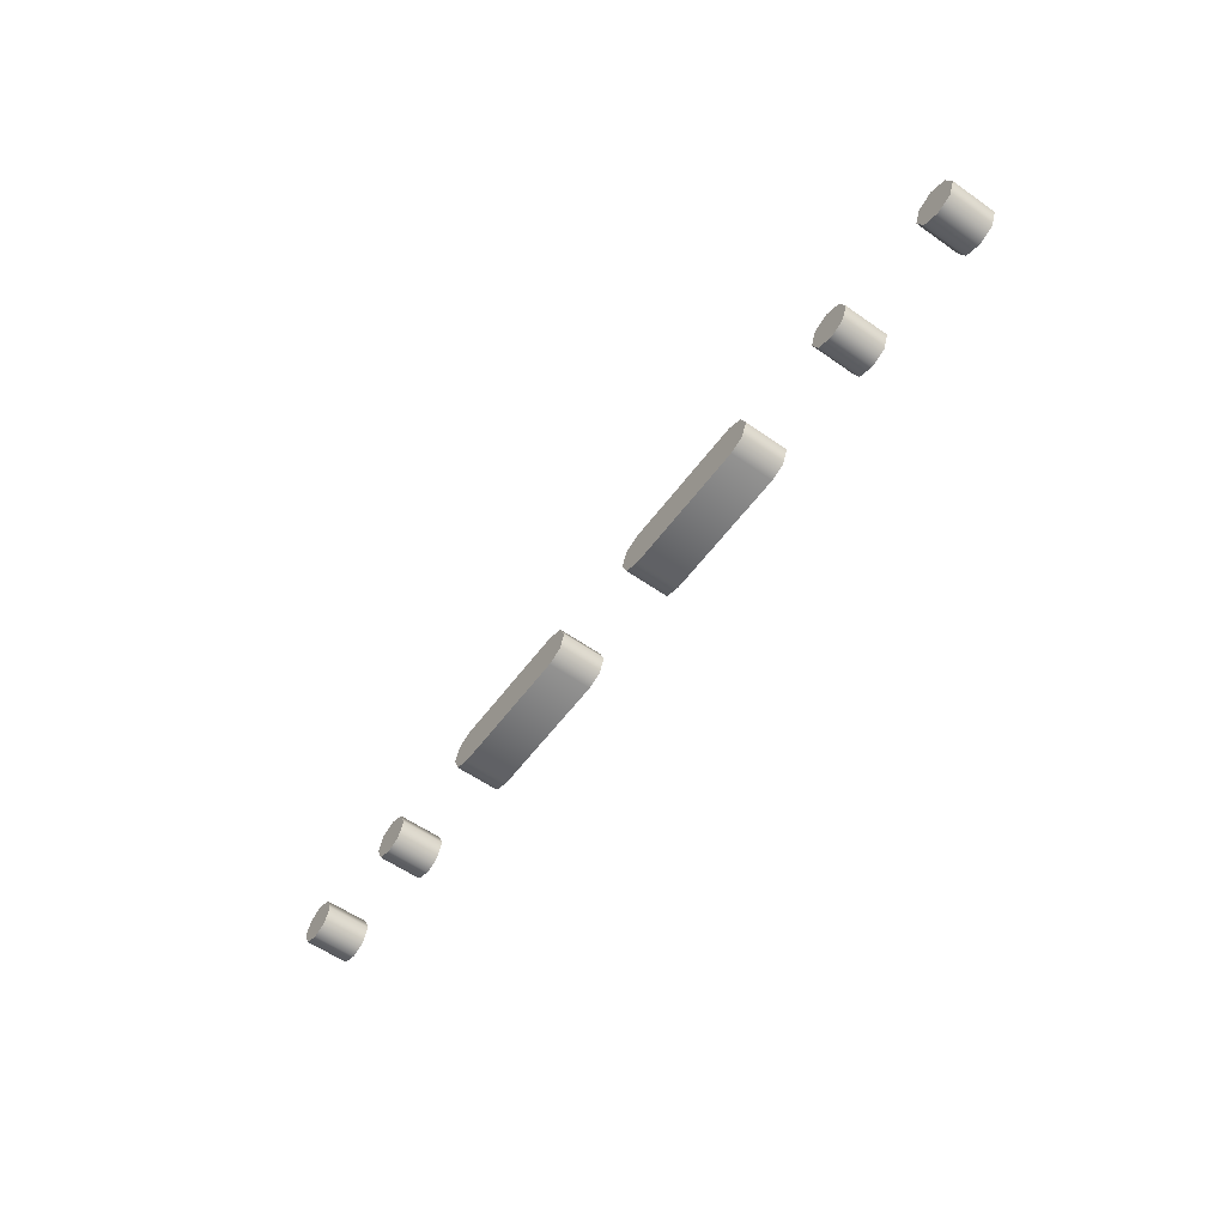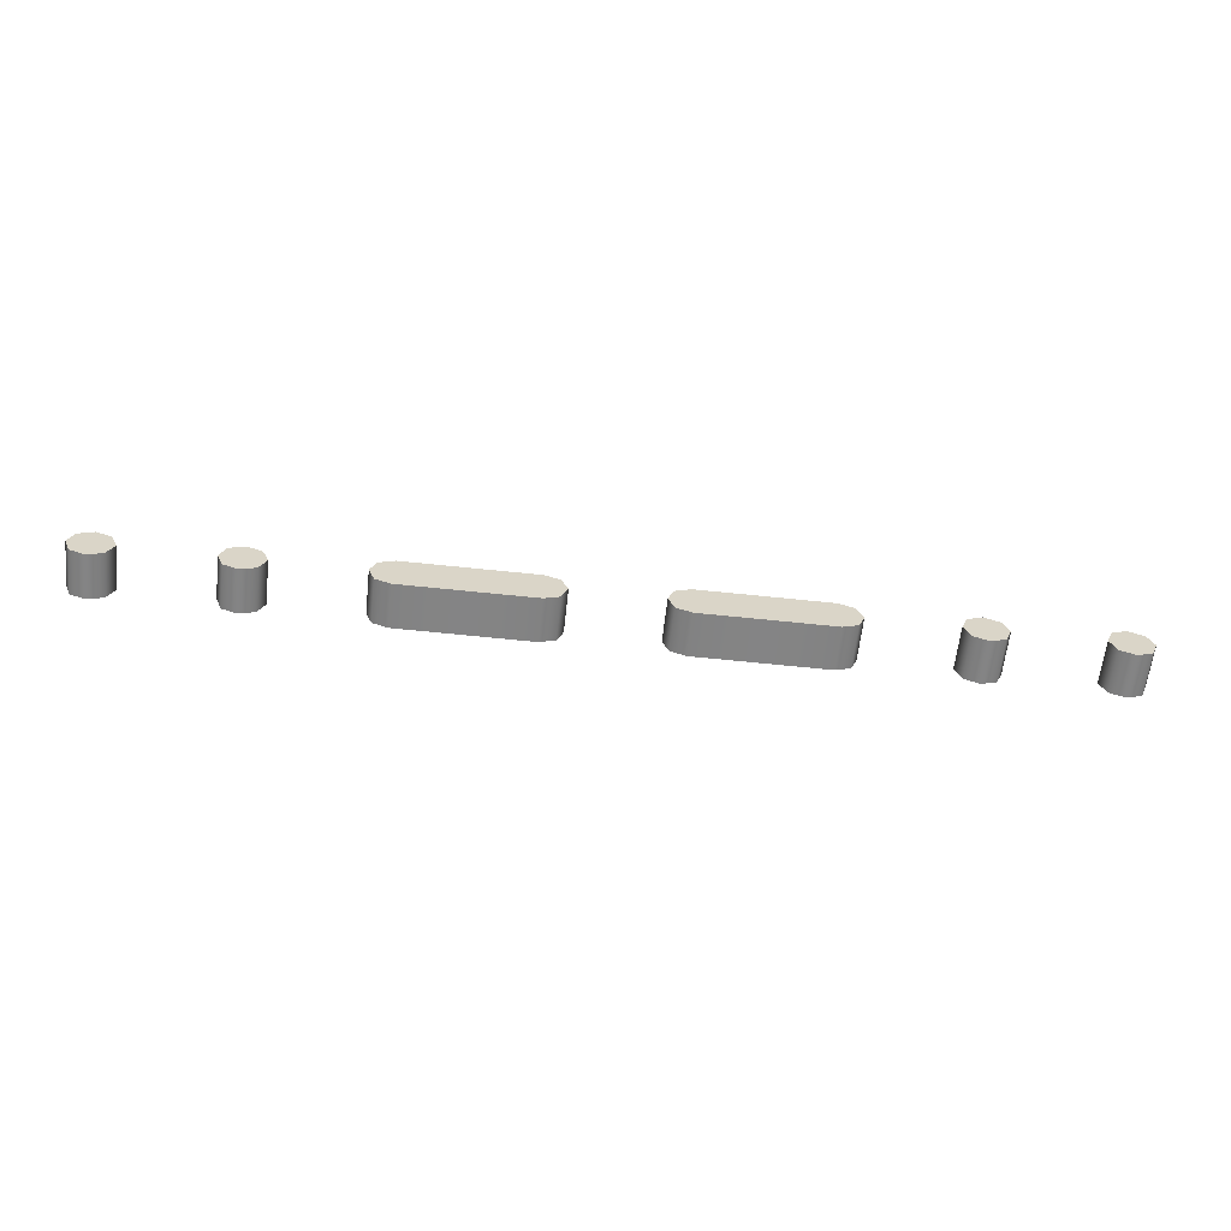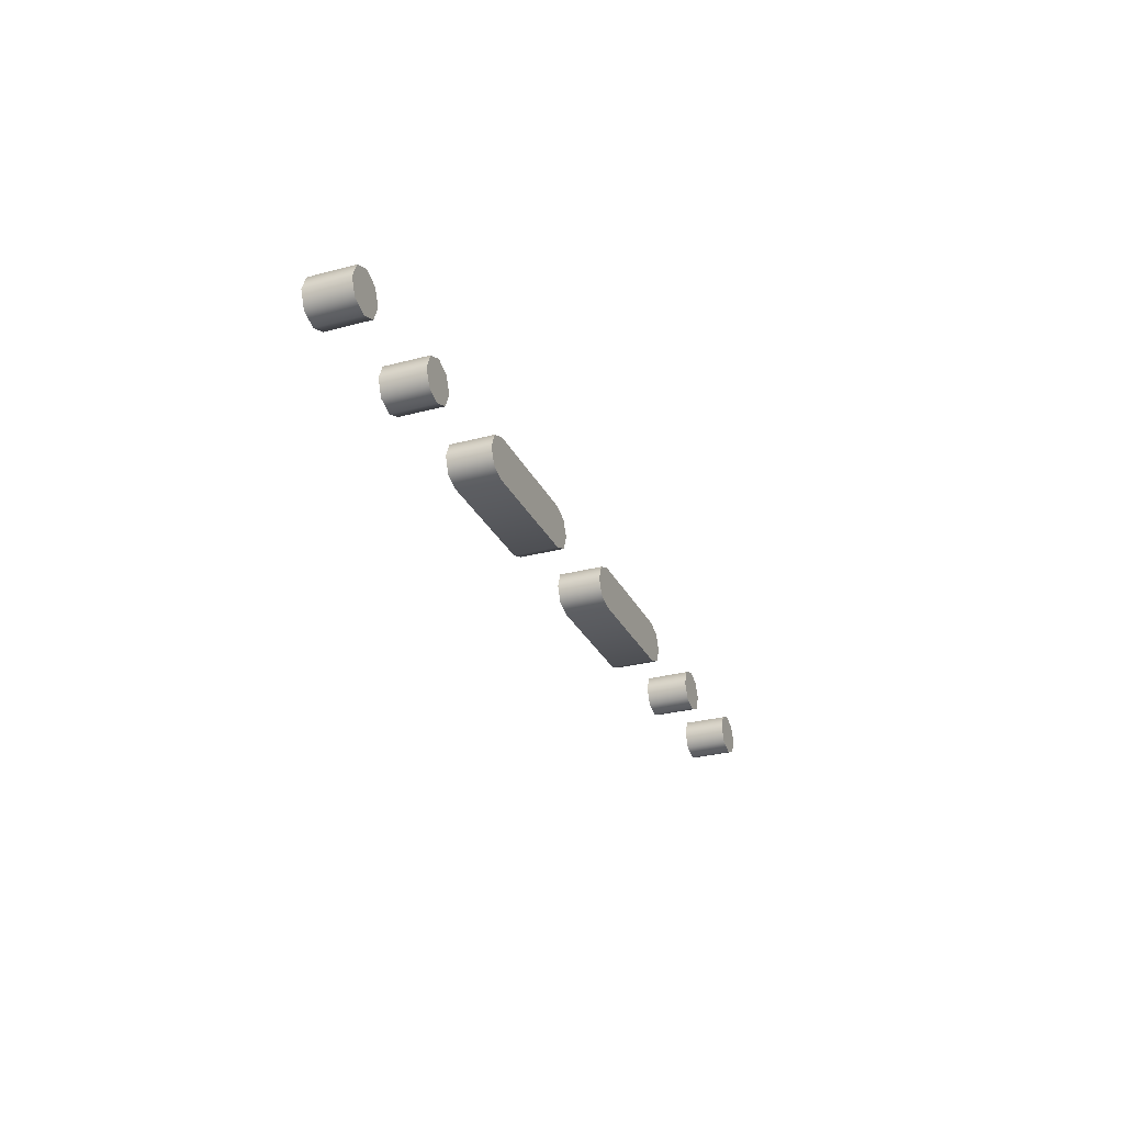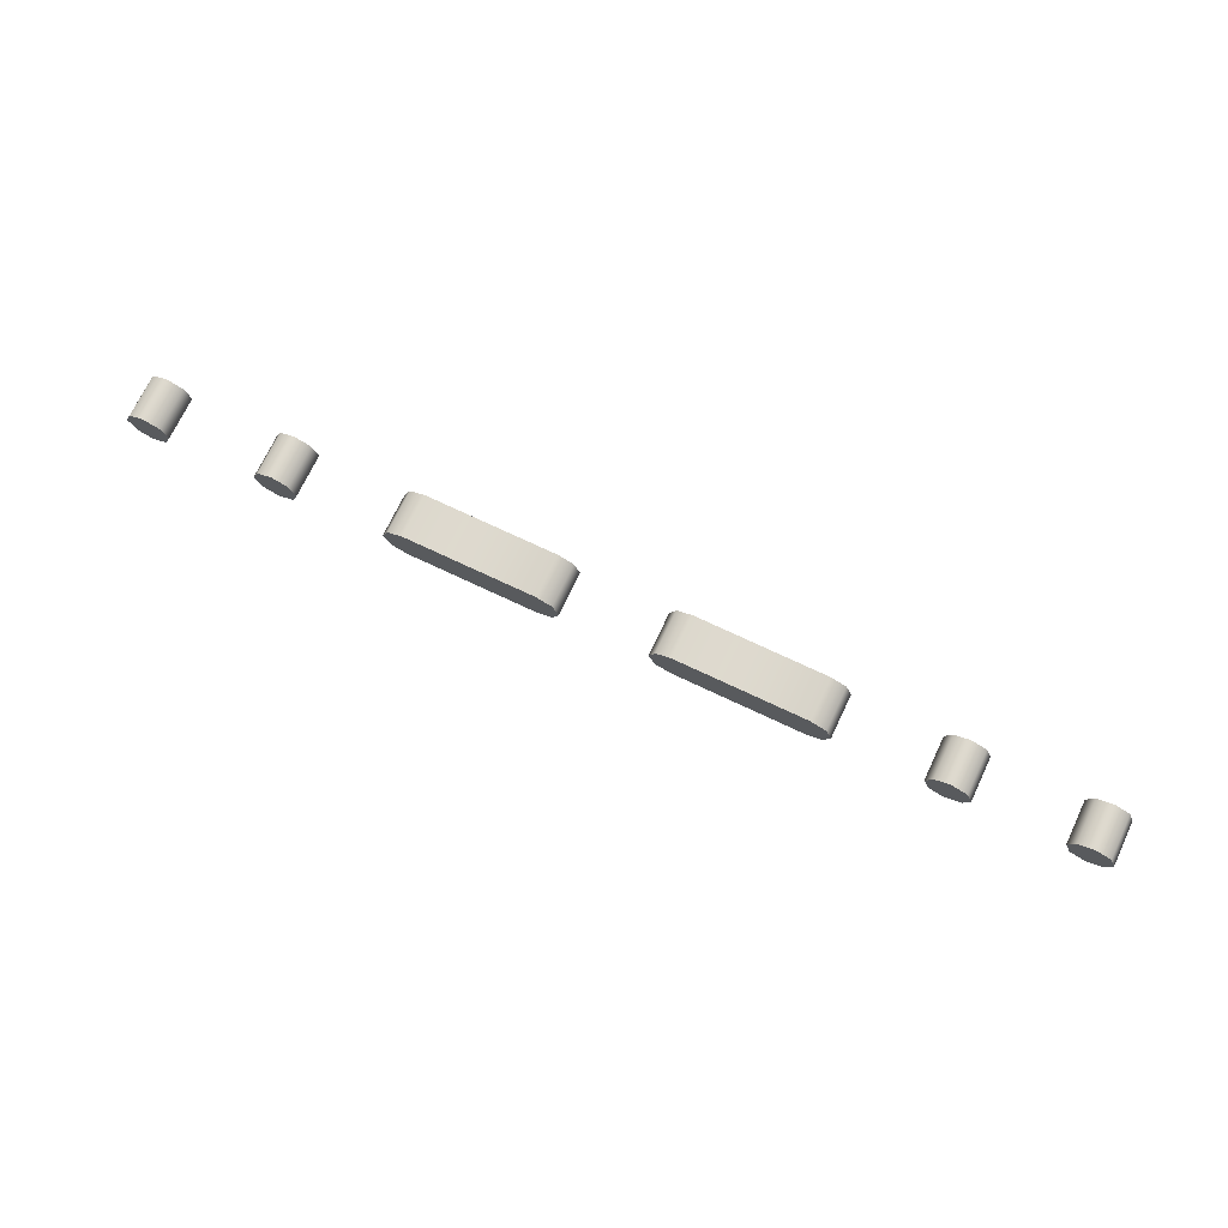
<metadata>
{"format":"obj","ext":"obj","renderer":"f3d","projection":"perspective","resolution":1024,"background":"white","views":[{"elev":-57.3,"azim":-126.1,"up":"+Y"},{"elev":-61.5,"azim":173.8,"up":"+Y"},{"elev":-28.5,"azim":111.9,"up":"+Y"},{"elev":71.7,"azim":25.4,"up":"+Y"}]}
</metadata>
<code>
o ?
v -2.1 0.1 -0.1
v -2.028 0.1281 -0.1
v -2 0.2 -0.1
v -2.028 0.2703 -0.1
v -2.1 0.3 -0.1
v -2.17 0.2703 -0.1
v -2.2 0.2 -0.1
v -2.17 0.1281 -0.1
v 2.1 0.1 -0.1
v 2.172 0.1281 -0.1
v 2.2 0.2 -0.1
v 2.172 0.2703 -0.1
v 2.1 0.3 -0.1
v 2.03 0.2703 -0.1
v 2 0.2 -0.1
v 2.03 0.1281 -0.1
v 1.5 0.1 -0.1
v 1.572 0.1281 -0.1
v 1.6 0.2 -0.1
v 1.572 0.2703 -0.1
v 1.5 0.3 -0.1
v 1.43 0.2703 -0.1
v 1.4 0.2 -0.1
v 1.43 0.1281 -0.1
v 0.3 0.1 -0.1
v 0.9 0.1 -0.1
v 0.9719 0.1281 -0.1
v 1 0.2 -0.1
v 0.9719 0.2703 -0.1
v 0.9 0.3 -0.1
v 0.3 0.3 -0.1
v 0.2297 0.2703 -0.1
v 0.2 0.2 -0.1
v 0.2297 0.1281 -0.1
v -0.9 0.1 -0.1
v -0.3 0.1 -0.1
v -0.2281 0.1281 -0.1
v -0.2 0.2 -0.1
v -0.2281 0.2703 -0.1
v -0.3 0.3 -0.1
v -0.9 0.3 -0.1
v -0.9703 0.2703 -0.1
v -1 0.2 -0.1
v -0.9703 0.1281 -0.1
v -1.5 0.1 -0.1
v -1.428 0.1281 -0.1
v -1.4 0.2 -0.1
v -1.428 0.2703 -0.1
v -1.5 0.3 -0.1
v -1.57 0.2703 -0.1
v -1.6 0.2 -0.1
v -1.57 0.1281 -0.1
v -2.1 0.1 0.1
v -2.028 0.1281 0.1
v -2 0.2 0.1
v -2.028 0.2703 0.1
v -2.1 0.3 0.1
v -2.17 0.2703 0.1
v -2.2 0.2 0.1
v -2.17 0.1281 0.1
v 2.1 0.1 0.1
v 2.172 0.1281 0.1
v 2.2 0.2 0.1
v 2.172 0.2703 0.1
v 2.1 0.3 0.1
v 2.03 0.2703 0.1
v 2 0.2 0.1
v 2.03 0.1281 0.1
v 1.5 0.1 0.1
v 1.572 0.1281 0.1
v 1.6 0.2 0.1
v 1.572 0.2703 0.1
v 1.5 0.3 0.1
v 1.43 0.2703 0.1
v 1.4 0.2 0.1
v 1.43 0.1281 0.1
v 0.3 0.1 0.1
v 0.9 0.1 0.1
v 0.9719 0.1281 0.1
v 1 0.2 0.1
v 0.9719 0.2703 0.1
v 0.9 0.3 0.1
v 0.3 0.3 0.1
v 0.2297 0.2703 0.1
v 0.2 0.2 0.1
v 0.2297 0.1281 0.1
v -0.9 0.1 0.1
v -0.3 0.1 0.1
v -0.2281 0.1281 0.1
v -0.2 0.2 0.1
v -0.2281 0.2703 0.1
v -0.3 0.3 0.1
v -0.9 0.3 0.1
v -0.9703 0.2703 0.1
v -1 0.2 0.1
v -0.9703 0.1281 0.1
v -1.5 0.1 0.1
v -1.428 0.1281 0.1
v -1.4 0.2 0.1
v -1.428 0.2703 0.1
v -1.5 0.3 0.1
v -1.57 0.2703 0.1
v -1.6 0.2 0.1
v -1.57 0.1281 0.1
v 2.1 0.1 0.1
v 2.1 0.1 -0.1
v 2.172 0.1281 0.1
v 2.172 0.1281 -0.1
v 2.2 0.2 0.1
v 2.2 0.2 -0.1
v 2.172 0.2703 0.1
v 2.172 0.2703 -0.1
v 2.1 0.3 0.1
v 2.1 0.3 -0.1
v 2.03 0.2703 0.1
v 2.03 0.2703 -0.1
v 2 0.2 0.1
v 2 0.2 -0.1
v 2.03 0.1281 0.1
v 2.03 0.1281 -0.1
v 1.5 0.1 0.1
v 1.5 0.1 -0.1
v 1.572 0.1281 0.1
v 1.572 0.1281 -0.1
v 1.6 0.2 0.1
v 1.6 0.2 -0.1
v 1.572 0.2703 0.1
v 1.572 0.2703 -0.1
v 1.5 0.3 0.1
v 1.5 0.3 -0.1
v 1.43 0.2703 0.1
v 1.43 0.2703 -0.1
v 1.4 0.2 0.1
v 1.4 0.2 -0.1
v 1.43 0.1281 0.1
v 1.43 0.1281 -0.1
v 0.3 0.1 0.1
v 0.3 0.1 -0.1
v 0.9 0.1 0.1
v 0.9 0.1 -0.1
v 0.9719 0.1281 0.1
v 0.9719 0.1281 -0.1
v 1 0.2 0.1
v 1 0.2 -0.1
v 0.9719 0.2703 0.1
v 0.9719 0.2703 -0.1
v 0.9 0.3 0.1
v 0.9 0.3 -0.1
v 0.3 0.3 0.1
v 0.3 0.3 -0.1
v 0.2297 0.2703 0.1
v 0.2297 0.2703 -0.1
v 0.2 0.2 0.1
v 0.2 0.2 -0.1
v 0.2297 0.1281 0.1
v 0.2297 0.1281 -0.1
v -0.9 0.1 0.1
v -0.9 0.1 -0.1
v -0.3 0.1 0.1
v -0.3 0.1 -0.1
v -0.2281 0.1281 0.1
v -0.2281 0.1281 -0.1
v -0.2 0.2 0.1
v -0.2 0.2 -0.1
v -0.2281 0.2703 0.1
v -0.2281 0.2703 -0.1
v -0.3 0.3 0.1
v -0.3 0.3 -0.1
v -0.9 0.3 0.1
v -0.9 0.3 -0.1
v -0.9703 0.2703 0.1
v -0.9703 0.2703 -0.1
v -1 0.2 0.1
v -1 0.2 -0.1
v -0.9703 0.1281 0.1
v -0.9703 0.1281 -0.1
v -1.5 0.1 0.1
v -1.5 0.1 -0.1
v -1.428 0.1281 0.1
v -1.428 0.1281 -0.1
v -1.4 0.2 0.1
v -1.4 0.2 -0.1
v -1.428 0.2703 0.1
v -1.428 0.2703 -0.1
v -1.5 0.3 0.1
v -1.5 0.3 -0.1
v -1.57 0.2703 0.1
v -1.57 0.2703 -0.1
v -1.6 0.2 0.1
v -1.6 0.2 -0.1
v -1.57 0.1281 0.1
v -1.57 0.1281 -0.1
v -2.1 0.1 0.1
v -2.1 0.1 -0.1
v -2.028 0.1281 0.1
v -2.028 0.1281 -0.1
v -2 0.2 0.1
v -2 0.2 -0.1
v -2.028 0.2703 0.1
v -2.028 0.2703 -0.1
v -2.1 0.3 0.1
v -2.1 0.3 -0.1
v -2.17 0.2703 0.1
v -2.17 0.2703 -0.1
v -2.2 0.2 0.1
v -2.2 0.2 -0.1
v -2.17 0.1281 0.1
v -2.17 0.1281 -0.1
f 12 14 13
f 11 14 12
f 11 15 14
f 10 15 11
f 10 16 15
f 9 16 10
f 20 22 21
f 19 22 20
f 19 23 22
f 18 23 19
f 18 24 23
f 17 24 18
f 29 31 30
f 29 32 31
f 28 32 29
f 28 33 32
f 27 33 28
f 27 34 33
f 26 34 27
f 26 25 34
f 39 41 40
f 39 42 41
f 38 42 39
f 38 43 42
f 37 43 38
f 37 44 43
f 36 44 37
f 36 35 44
f 48 50 49
f 47 50 48
f 47 51 50
f 46 51 47
f 46 52 51
f 45 52 46
f 4 6 5
f 3 6 4
f 3 7 6
f 2 7 3
f 2 8 7
f 1 8 2
f 64 65 66
f 63 64 66
f 63 66 67
f 62 63 67
f 62 67 68
f 61 62 68
f 72 73 74
f 71 72 74
f 71 74 75
f 70 71 75
f 70 75 76
f 69 70 76
f 81 82 83
f 81 83 84
f 80 81 84
f 80 84 85
f 79 80 85
f 79 85 86
f 78 79 86
f 78 86 77
f 91 92 93
f 91 93 94
f 90 91 94
f 90 94 95
f 89 90 95
f 89 95 96
f 88 89 96
f 88 96 87
f 100 101 102
f 99 100 102
f 99 102 103
f 98 99 103
f 98 103 104
f 97 98 104
f 56 57 58
f 55 56 58
f 55 58 59
f 54 55 59
f 54 59 60
f 53 54 60
f 106 108 107 105
f 108 110 109 107
f 110 112 111 109
f 112 114 113 111
f 114 116 115 113
f 116 118 117 115
f 118 120 119 117
f 120 106 105 119
f 122 124 123 121
f 124 126 125 123
f 126 128 127 125
f 128 130 129 127
f 130 132 131 129
f 132 134 133 131
f 134 136 135 133
f 136 122 121 135
f 138 140 139 137
f 140 142 141 139
f 142 144 143 141
f 144 146 145 143
f 146 148 147 145
f 148 150 149 147
f 150 152 151 149
f 152 154 153 151
f 154 156 155 153
f 156 138 137 155
f 158 160 159 157
f 160 162 161 159
f 162 164 163 161
f 164 166 165 163
f 166 168 167 165
f 168 170 169 167
f 170 172 171 169
f 172 174 173 171
f 174 176 175 173
f 176 158 157 175
f 178 180 179 177
f 180 182 181 179
f 182 184 183 181
f 184 186 185 183
f 186 188 187 185
f 188 190 189 187
f 190 192 191 189
f 192 178 177 191
f 194 196 195 193
f 196 198 197 195
f 198 200 199 197
f 200 202 201 199
f 202 204 203 201
f 204 206 205 203
f 206 208 207 205
f 208 194 193 207

</code>
